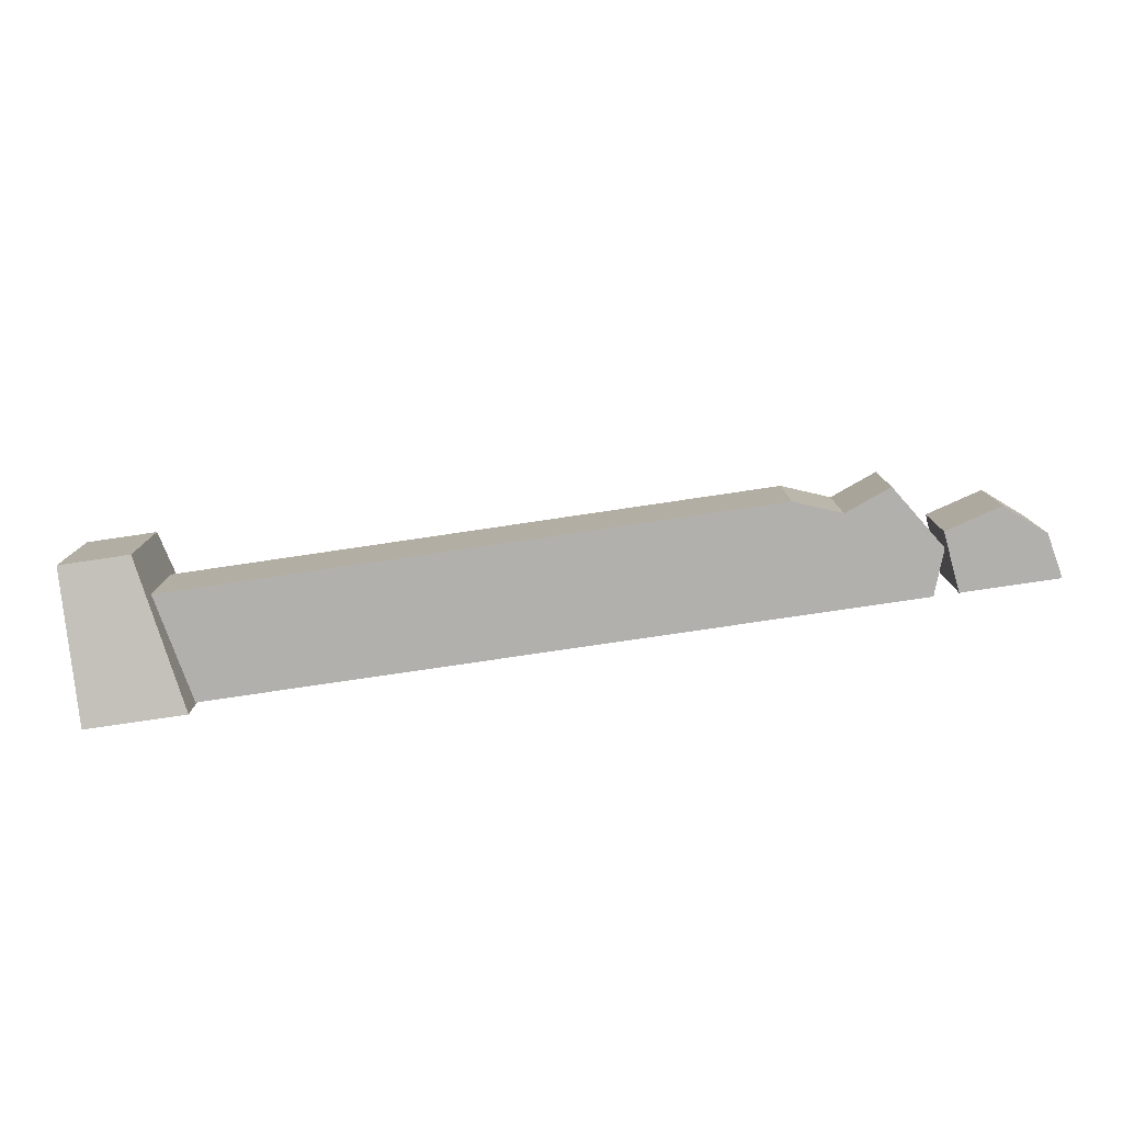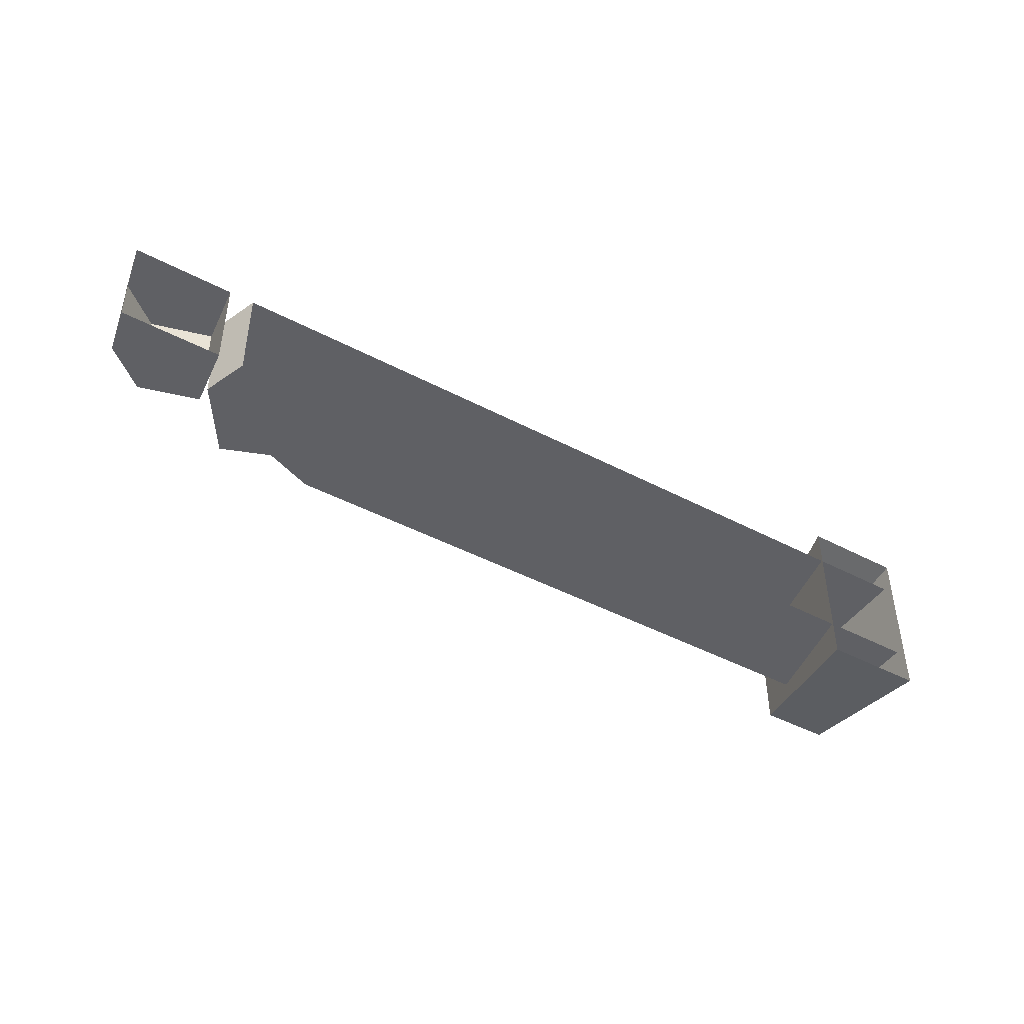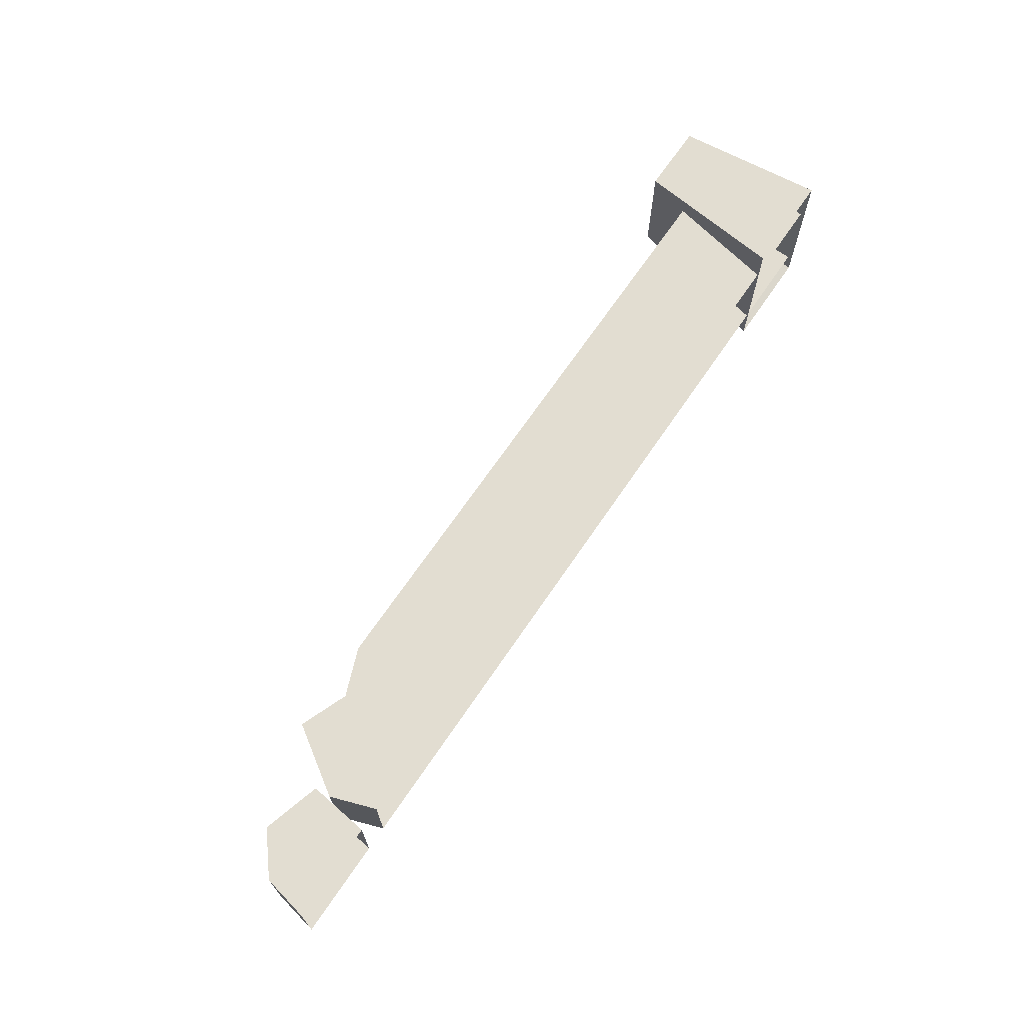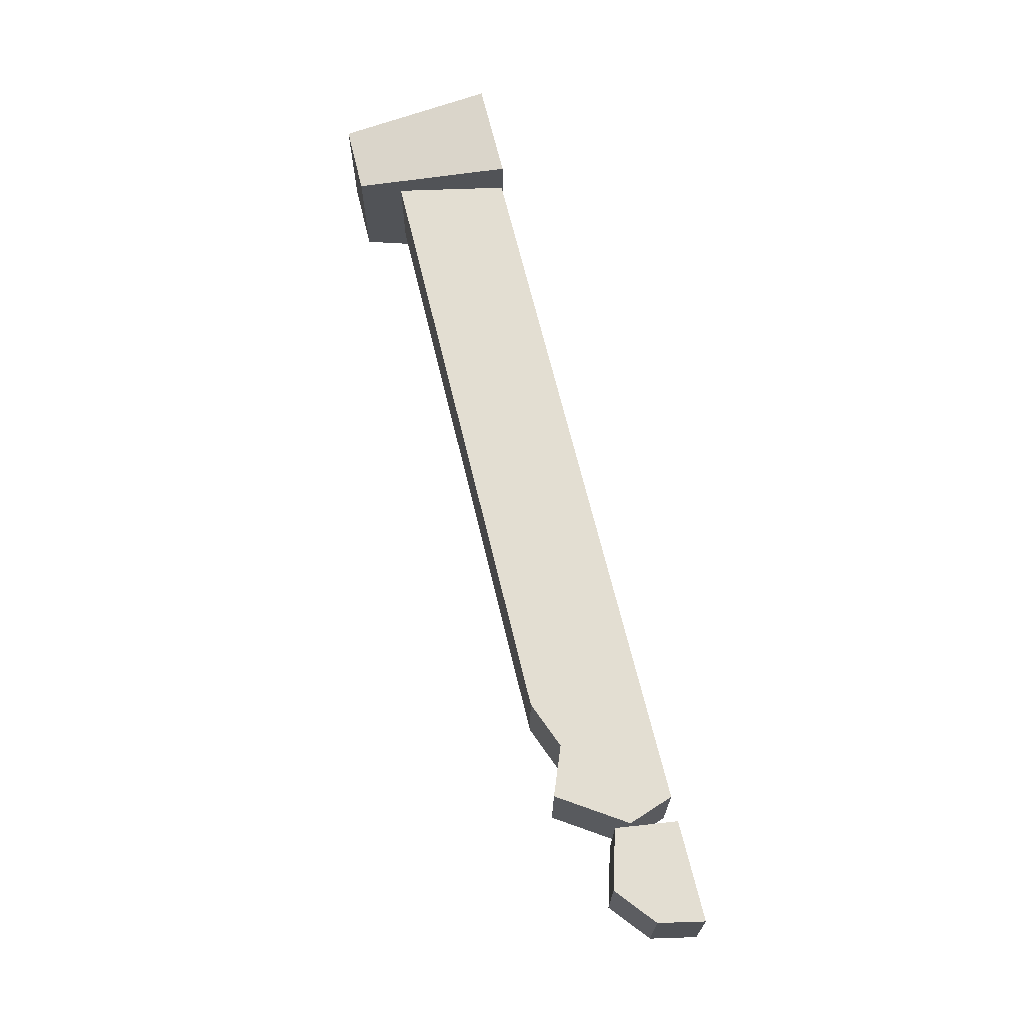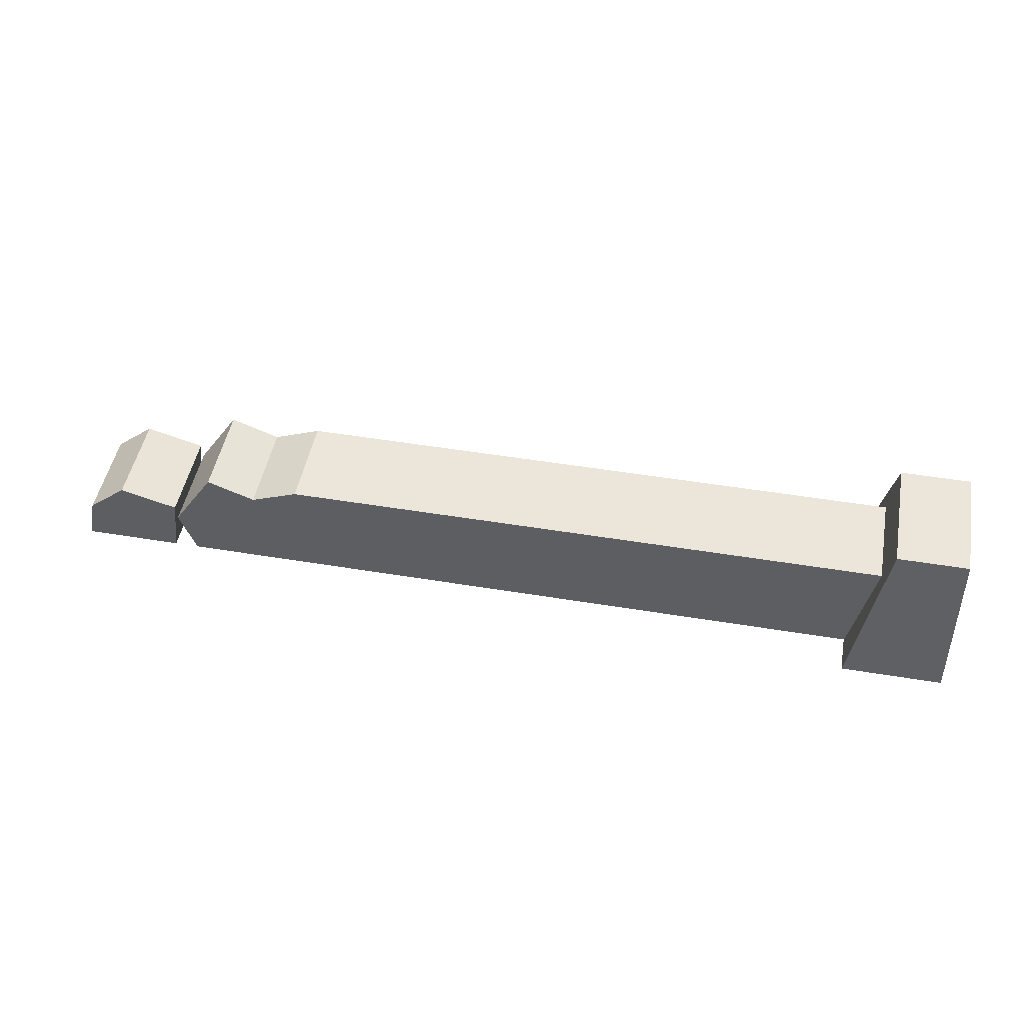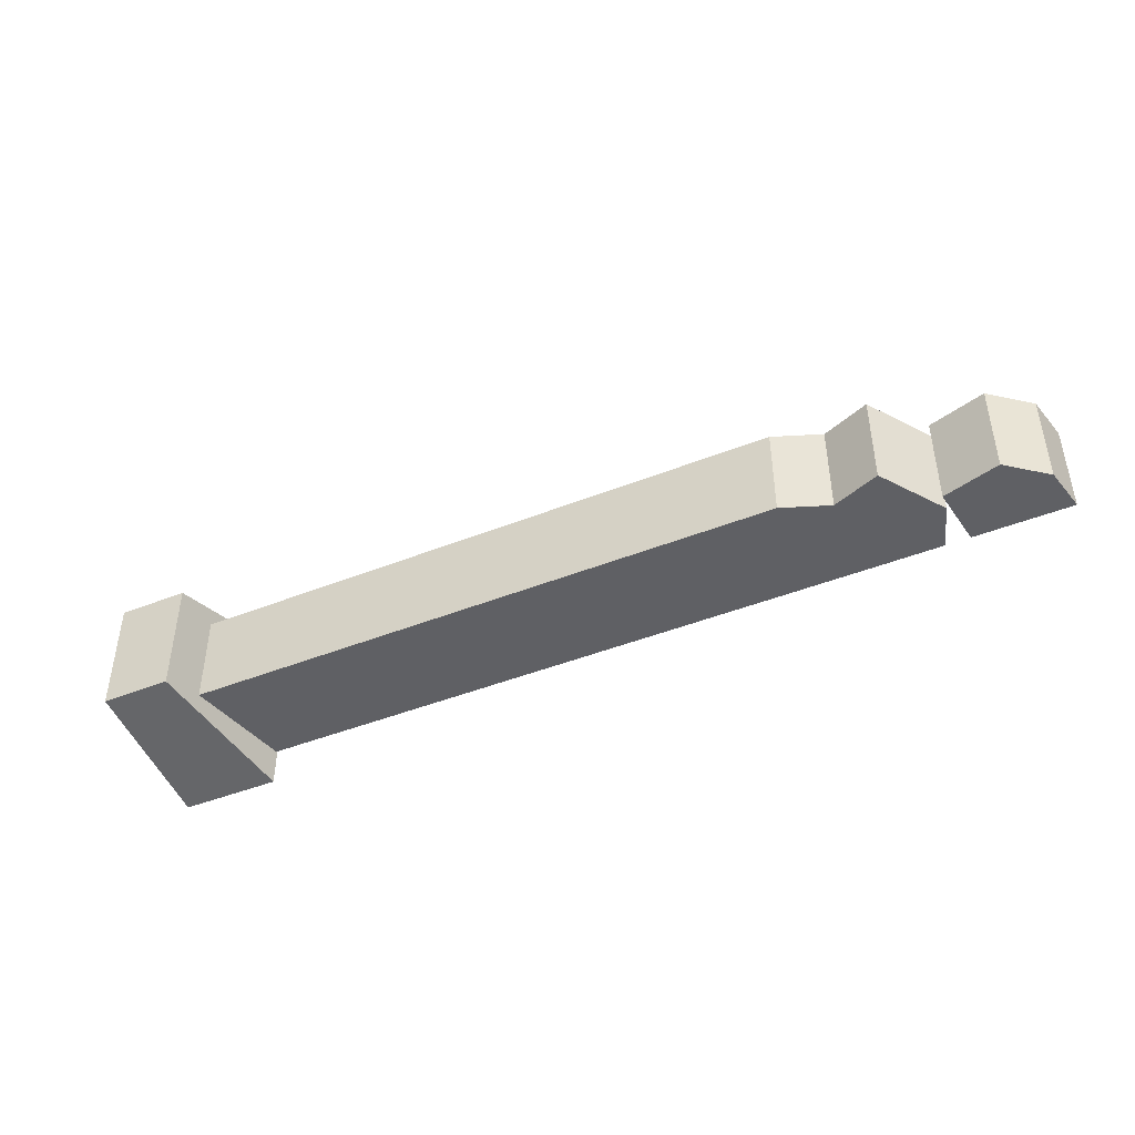
<metadata>
{"format":"obj","ext":"obj","renderer":"f3d","projection":"perspective","resolution":1024,"background":"white","views":[{"elev":-78.8,"azim":8.4,"up":"+Y"},{"elev":-44.5,"azim":148.4,"up":"+Y"},{"elev":68.5,"azim":124.2,"up":"+Y"},{"elev":67.6,"azim":76.5,"up":"+Y"},{"elev":48.4,"azim":-169.5,"up":"+Z"},{"elev":-43.7,"azim":25.2,"up":"+Y"}]}
</metadata>
<code>
g huodong_fuben_330_langan_02b_01
v 66.91 11.4 -0.3552
v 72.57 11.4 21.58
v 72.56 11.4 -0.3552
v 83.87 11.4 26.01
v 66.91 -11.11 -0.3552
v 72.56 -11.11 -0.3552
v 72.57 -11.11 21.58
v 83.87 -11.11 26.01
v 72.57 -11.11 21.58
v 72.57 11.4 21.58
v 61.27 -11.11 26.01
v 61.27 11.4 26.01
v 90.33 11.4 -0.3552
v 94.11 11.4 10.39
v 90.33 -11.11 -0.3552
v 94.11 -11.11 10.39
v -103.8 14.23 36.17
v -86.82 14.23 36.17
v -103.8 20.37 -0.6662
v -79.4 20.37 -0.6662
v -103.8 -13.94 36.17
v -103.8 -20.08 -0.6661
v -86.82 -13.94 36.17
v -79.4 -20.08 -0.6661
v -79.4 20.37 -0.6662
v -86.82 14.23 36.17
v -79.4 -20.08 -0.6661
v -86.82 -13.94 36.17
v -86.82 -13.94 36.17
v -86.82 14.23 36.17
v -103.8 -13.94 36.17
v -103.8 14.23 36.17
v -103.8 -13.94 36.17
v -103.8 14.23 36.17
v -103.8 -20.08 -0.6661
v -103.8 20.37 -0.6662
v -101.5 11.4 -0.3552
v -101.5 11.4 26.01
v 61.27 11.4 -0.3552
v 61.27 11.4 26.01
v 94.11 11.4 10.39
v 90.33 11.4 -0.3552
v -101.5 -11.11 26.01
v -101.5 -11.11 -0.3552
v 61.27 -11.11 26.01
v 61.27 -11.11 -0.3552
v 90.33 -11.11 -0.3552
v 94.11 -11.11 10.39
v 94.11 -11.11 10.39
v 94.11 11.4 10.39
v 83.87 -11.11 26.01
v 83.87 11.4 26.01
v -101.5 11.4 26.01
v -101.5 -11.11 26.01
v 96.18 11.4 -0.3552
v 94.34 11.4 14.18
v 101.8 11.4 -0.3552
v 108 11.4 18.11
v 96.18 -11.11 -0.3552
v 101.8 -11.11 -0.3552
v 94.34 -11.11 14.18
v 108 -11.11 18.11
v 94.34 -11.11 14.18
v 94.34 11.4 14.18
v 96.18 -11.11 -0.3552
v 96.18 11.4 -0.3552
v 119.6 11.4 -0.3552
v 117.4 11.4 10.39
v 119.6 -11.11 -0.3551
v 117.4 -11.11 10.39
v 117.4 11.4 10.39
v 119.6 11.4 -0.3552
v 119.6 -11.11 -0.3551
v 117.4 -11.11 10.39
v 117.4 -11.11 10.39
v 117.4 11.4 10.39
v 108 -11.11 18.11
v 108 11.4 18.11
f 1 2 3
f 4 3 2
f 5 6 7
f 8 7 6
f 9 10 11
f 12 11 10
f 13 14 15
f 16 15 14
f 17 18 19
f 20 19 18
f 21 22 23
f 24 23 22
f 25 26 27
f 28 27 26
f 29 30 31
f 32 31 30
f 33 34 35
f 36 35 34
f 37 38 39
f 40 39 38
f 41 42 4
f 3 4 42
f 43 44 45
f 46 45 44
f 47 48 6
f 8 6 48
f 49 50 51
f 52 51 50
f 53 54 12
f 11 12 54
f 39 40 1
f 2 1 40
f 46 5 45
f 7 45 5
f 51 52 9
f 10 9 52
f 55 56 57
f 58 57 56
f 59 60 61
f 62 61 60
f 63 64 65
f 66 65 64
f 67 68 69
f 70 69 68
f 71 72 58
f 57 58 72
f 73 74 60
f 62 60 74
f 75 76 77
f 78 77 76
f 77 78 63
f 64 63 78

</code>
